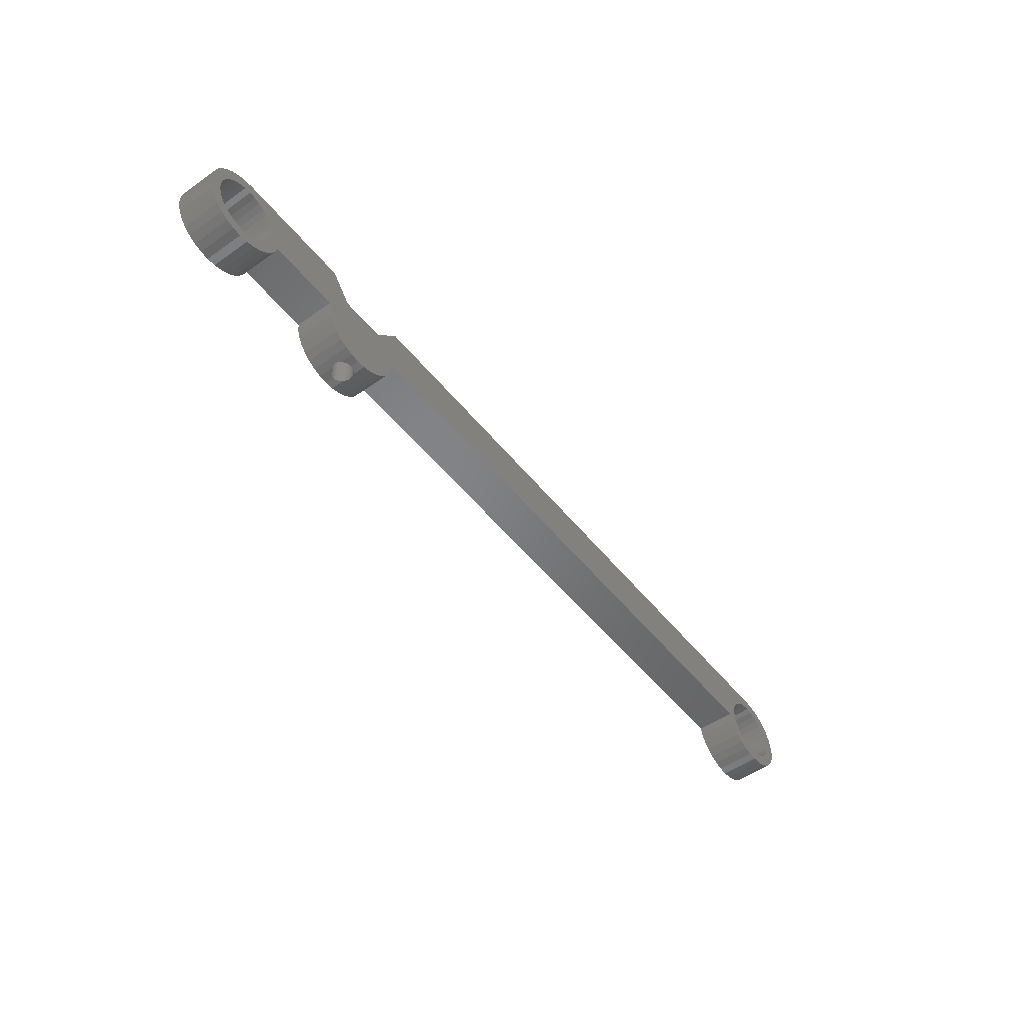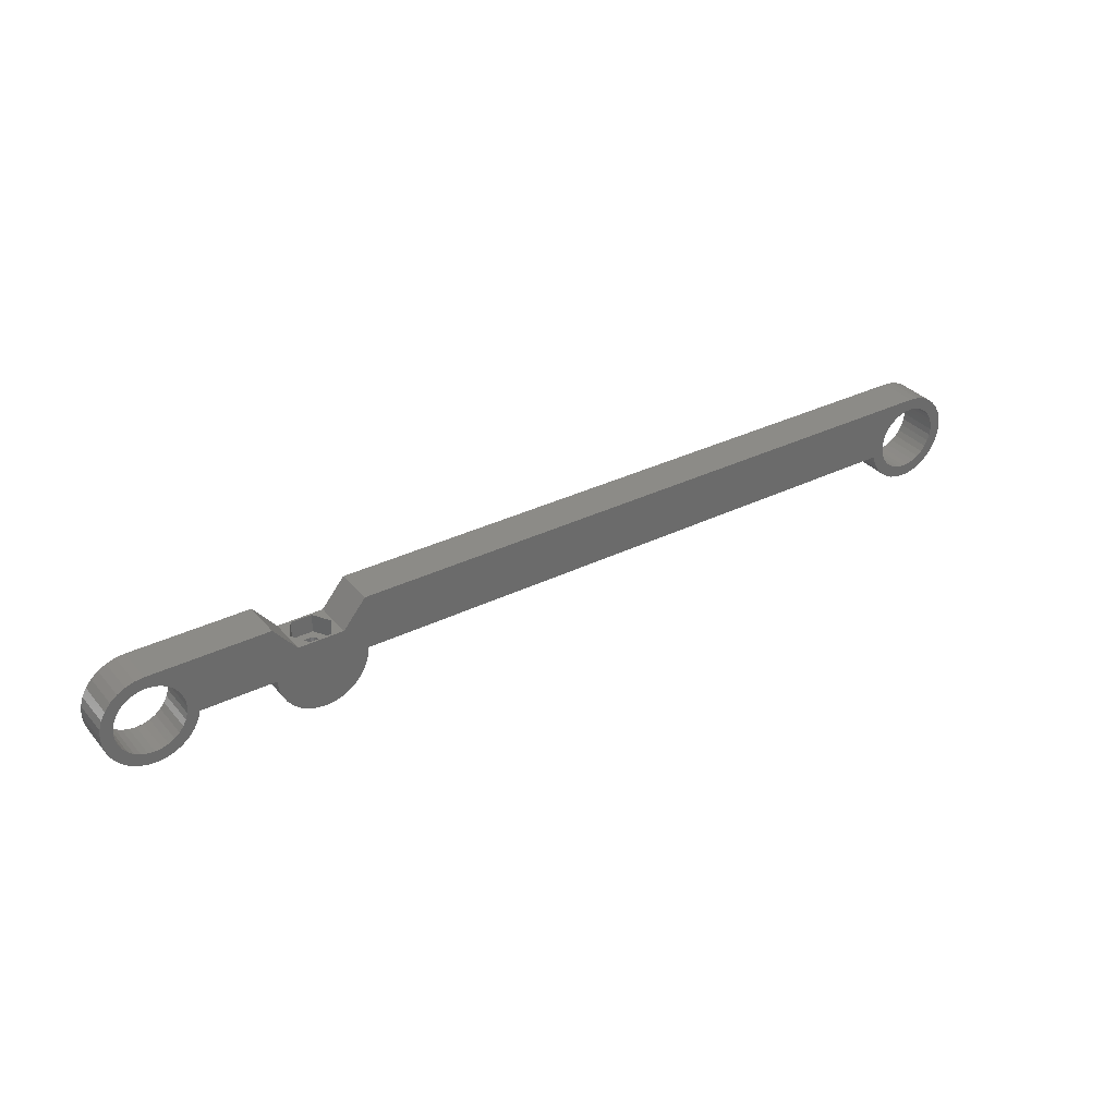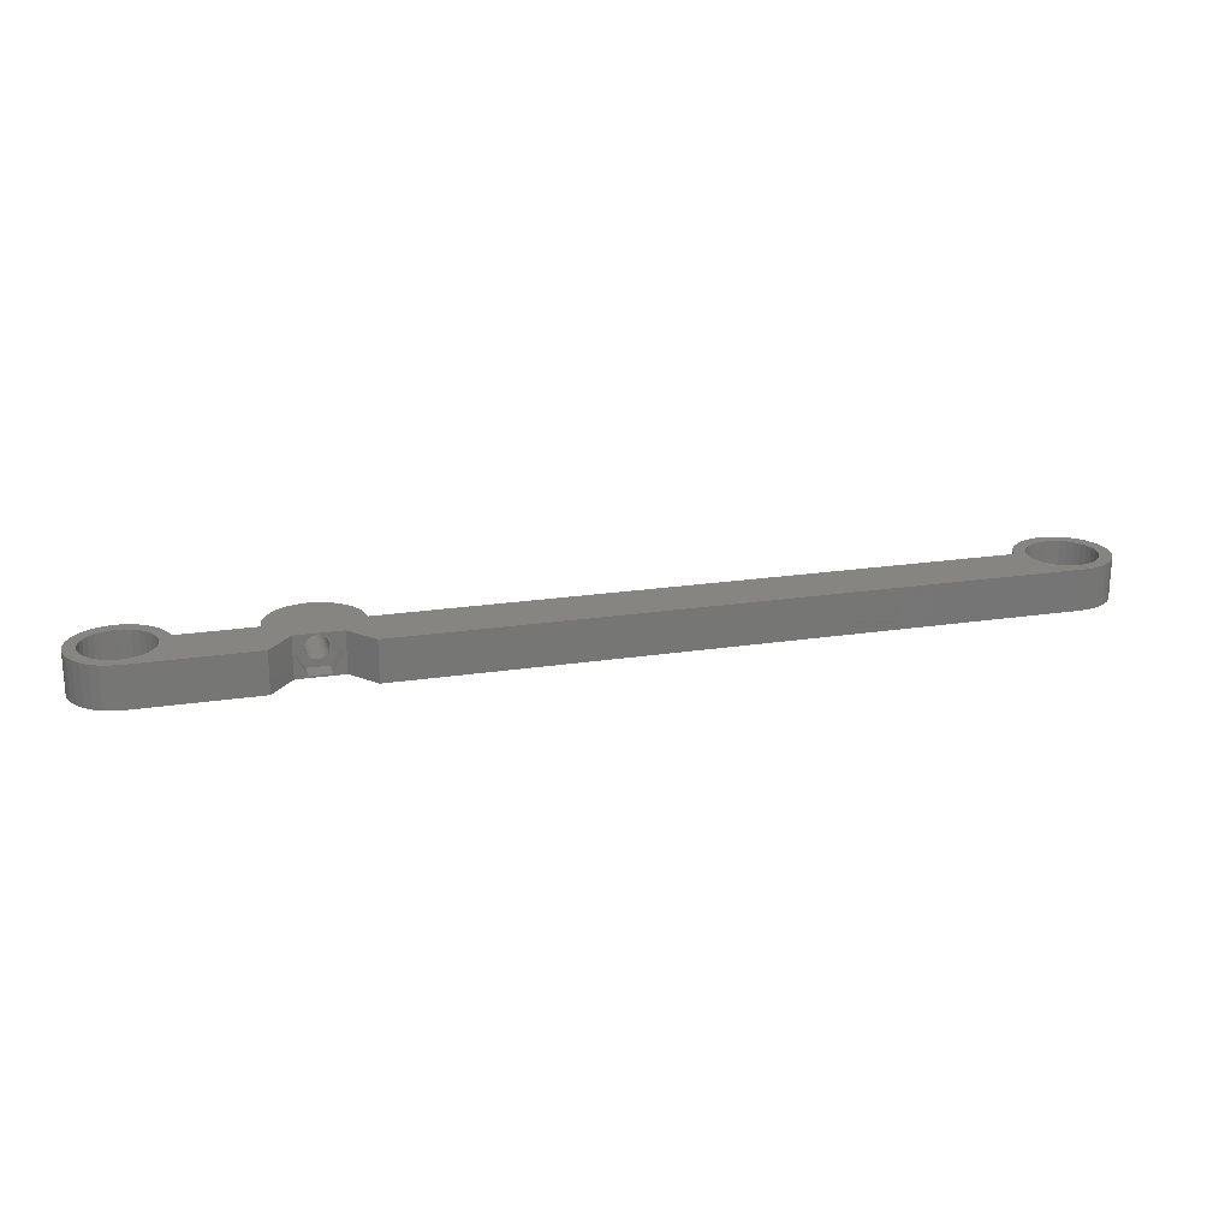
<metadata>
{"format":"stl","ext":"stl","renderer":"f3d","projection":"perspective","resolution":1024,"background":"white","views":[{"elev":-51.3,"azim":127.5,"up":"+Y"},{"elev":33.5,"azim":146.1,"up":"+Y"},{"elev":21.4,"azim":164.8,"up":"+Z"}]}
</metadata>
<code>
# stl→obj: 346 verts, 700 faces
v 10.2 -8 -7
v 10.13 -7.278 -2.6
v 10.13 -7.278 -7
v 10.2 -8 -2.6
v 5.778 -4.371 -7
v 6.5 -4.3 -2.6
v 5.778 -4.371 -2.6
v 6.5 -4.3 -7
v 8.556 -4.924 -7
v 9.116 -5.384 -2.6
v 8.556 -4.924 -2.6
v 9.116 -5.384 -7
v 3.424 -5.944 -2.6
v 3.884 -5.384 -7
v 3.884 -5.384 -2.6
v 3.424 -5.944 -7
v 4.444 -4.924 -7
v 5.084 -4.582 -2.6
v 4.444 -4.924 -2.6
v 5.084 -4.582 -7
v 4.444 -11.08 -7
v 3.884 -10.62 -2.6
v 4.444 -11.08 -2.6
v 3.884 -10.62 -7
v 9.918 -6.584 -7
v 9.576 -5.944 -2.6
v 9.576 -5.944 -7
v 9.918 -6.584 -2.6
v 7.222 -4.371 -7
v 7.916 -4.582 -2.6
v 7.222 -4.371 -2.6
v 7.916 -4.582 -7
v 2.871 -7.278 -2.6
v 3.082 -6.584 -7
v 3.082 -6.584 -2.6
v 2.871 -7.278 -7
v 11.4 -9 -7
v 10.13 -8.722 -7
v 9.576 -10.06 -7
v 10.66 -10.78 -7
v 10.04 -11.54 -7
v 11.12 -9.913 -7
v 9.918 -9.416 -7
v 9.116 -10.62 -7
v 9.278 -12.16 -7
v 8.556 -11.08 -7
v 8.413 -12.62 -7
v 7.916 -11.42 -7
v 7.475 -12.9 -7
v 7.222 -11.63 -7
v 6.5 -13 -7
v 6.5 -11.7 -7
v 5.778 -11.63 -7
v 5.525 -12.9 -7
v 5.084 -11.42 -7
v 4.587 -12.62 -7
v 3.722 -12.16 -7
v 2.964 -11.54 -7
v 3.424 -10.06 -7
v 2.343 -10.78 -7
v 3.082 -9.416 -7
v 1.881 -9.913 -7
v 2.871 -8.722 -7
v 104.2 -8 -7
v 105.5 -8 -7
v 105.4 -8.975 -7
v 104.1 -8.722 -7
v 105.1 -9.913 -7
v 105.4 -7.025 -7
v 103.9 -9.416 -7
v 104.7 -10.78 -7
v 104.1 -7.278 -7
v 105.1 -6.087 -7
v 103.6 -10.06 -7
v 104 -11.54 -7
v 103.1 -10.62 -7
v 103.3 -12.16 -7
v 102.6 -11.08 -7
v 102.4 -12.62 -7
v 101.9 -11.42 -7
v 101.5 -12.9 -7
v 101.2 -11.63 -7
v 100.5 -13 -7
v 100.5 -11.7 -7
v 99.78 -11.63 -7
v 99.52 -12.9 -7
v 99.08 -11.42 -7
v 98.59 -12.62 -7
v 98.44 -11.08 -7
v 97.72 -12.16 -7
v 97.88 -10.62 -7
v 96.96 -11.54 -7
v 97.42 -10.06 -7
v 96.34 -10.78 -7
v 97.08 -9.416 -7
v 95.88 -9.913 -7
v 95.6 -9 -7
v 103.9 -6.584 -7
v 104.7 -5.222 -7
v 103.6 -5.944 -7
v 104 -4.464 -7
v 103.1 -5.384 -7
v 103.3 -3.843 -7
v 102.6 -4.924 -7
v 102.4 -3.381 -7
v 101.9 -4.582 -7
v 101.5 -3.096 -7
v 101.2 -4.371 -7
v 100.5 -4.3 -7
v 100.5 -3 -7
v 99.78 -4.371 -7
v 99.08 -4.582 -7
v 98.44 -4.924 -7
v 87.5 -3 -7
v 97.88 -5.384 -7
v 96.87 -8.722 -7
v 96.8 -8 -7
v 96.87 -7.278 -7
v 97.08 -6.584 -7
v 87.5 -9 -7
v 97.42 -5.944 -7
v 85 -6 -7
v 87.4 -9.975 -7
v 87.12 -10.91 -7
v 86.66 -11.78 -7
v 86.04 -12.54 -7
v 85.28 -13.16 -7
v 84.41 -13.62 -7
v 83.48 -13.9 -7
v 82.5 -14 -7
v 80 -6 -7
v 81.52 -13.9 -7
v 80.59 -13.62 -7
v 79.72 -13.16 -7
v 78.96 -12.54 -7
v 78.34 -11.78 -7
v 77.88 -10.91 -7
v 77.6 -9.975 -7
v 77.5 -9 -7
v 77.5 -3 -7
v 6.5 -3 -7
v 5.525 -3.096 -7
v 4.587 -3.381 -7
v 3.722 -3.843 -7
v 2.964 -4.464 -7
v 2.343 -5.222 -7
v 1.881 -6.087 -7
v 1.596 -7.025 -7
v 2.8 -8 -7
v 1.596 -8.975 -7
v 1.5 -8 -7
v 2.8 -8 -2.6
v 104.2 -8 -2.6
v 105.5 -8 -2.6
v 105.4 -7.025 -2.6
v 104.1 -7.278 -2.6
v 105.1 -6.087 -2.6
v 105.4 -8.975 -2.6
v 103.9 -6.584 -2.6
v 104.7 -5.222 -2.6
v 104.1 -8.722 -2.6
v 105.1 -9.913 -2.6
v 103.6 -5.944 -2.6
v 104 -4.464 -2.6
v 103.1 -5.384 -2.6
v 103.3 -3.843 -2.6
v 102.6 -4.924 -2.6
v 102.4 -3.381 -2.6
v 101.9 -4.582 -2.6
v 101.5 -3.096 -2.6
v 101.2 -4.371 -2.6
v 100.5 -3 -2.6
v 100.5 -4.3 -2.6
v 99.78 -4.371 -2.6
v 99.08 -4.582 -2.6
v 98.44 -4.924 -2.6
v 87.5 -3 -2.6
v 95.6 -9 -2.6
v 96.8 -8 -2.6
v 96.87 -7.278 -2.6
v 95.88 -9.913 -2.6
v 96.34 -10.78 -2.6
v 97.08 -6.584 -2.6
v 97.42 -5.944 -2.6
v 97.88 -5.384 -2.6
v 87.5 -9 -2.6
v 85 -6 -2.6
v 87.4 -9.975 -2.6
v 87.12 -10.91 -2.6
v 86.66 -11.78 -2.6
v 86.04 -12.54 -2.6
v 85.28 -13.16 -2.6
v 84.41 -13.62 -2.6
v 83.48 -13.9 -2.6
v 82.5 -14 -2.6
v 80 -6 -2.6
v 81.52 -13.9 -2.6
v 80.59 -13.62 -2.6
v 79.72 -13.16 -2.6
v 78.96 -12.54 -2.6
v 78.34 -11.78 -2.6
v 77.88 -10.91 -2.6
v 77.6 -9.975 -2.6
v 77.5 -9 -2.6
v 77.5 -3 -2.6
v 11.4 -9 -2.6
v 9.918 -9.416 -2.6
v 11.12 -9.913 -2.6
v 10.13 -8.722 -2.6
v 6.5 -3 -2.6
v 5.525 -3.096 -2.6
v 4.587 -3.381 -2.6
v 3.722 -3.843 -2.6
v 2.964 -4.464 -2.6
v 2.343 -5.222 -2.6
v 1.881 -6.087 -2.6
v 103.9 -9.416 -2.6
v 104.7 -10.78 -2.6
v 103.6 -10.06 -2.6
v 104 -11.54 -2.6
v 103.1 -10.62 -2.6
v 103.3 -12.16 -2.6
v 102.6 -11.08 -2.6
v 102.4 -12.62 -2.6
v 101.9 -11.42 -2.6
v 101.5 -12.9 -2.6
v 101.2 -11.63 -2.6
v 100.5 -11.7 -2.6
v 100.5 -13 -2.6
v 99.78 -11.63 -2.6
v 99.52 -12.9 -2.6
v 99.08 -11.42 -2.6
v 98.59 -12.62 -2.6
v 98.44 -11.08 -2.6
v 97.72 -12.16 -2.6
v 97.88 -10.62 -2.6
v 96.96 -11.54 -2.6
v 97.42 -10.06 -2.6
v 97.08 -9.416 -2.6
v 96.87 -8.722 -2.6
v 10.66 -10.78 -2.6
v 9.576 -10.06 -2.6
v 10.04 -11.54 -2.6
v 9.116 -10.62 -2.6
v 9.278 -12.16 -2.6
v 8.556 -11.08 -2.6
v 8.413 -12.62 -2.6
v 7.916 -11.42 -2.6
v 7.475 -12.9 -2.6
v 7.222 -11.63 -2.6
v 6.5 -11.7 -2.6
v 6.5 -13 -2.6
v 5.778 -11.63 -2.6
v 5.525 -12.9 -2.6
v 5.084 -11.42 -2.6
v 4.587 -12.62 -2.6
v 3.722 -12.16 -2.6
v 2.964 -11.54 -2.6
v 3.424 -10.06 -2.6
v 2.343 -10.78 -2.6
v 3.082 -9.416 -2.6
v 1.881 -9.913 -2.6
v 2.871 -8.722 -2.6
v 1.596 -8.975 -2.6
v 1.596 -7.025 -2.6
v 1.5 -8 -2.6
v 83.65 -6 -2.808
v 84.8 -6 -4.8
v 83.65 -6 -6.792
v 81.35 -6 -6.792
v 81.35 -6 -2.808
v 80.2 -6 -4.8
v 83.7 -13.84 -4.8
v 83.68 -8 -4.566
v 83.7 -8 -4.8
v 83.68 -13.84 -4.566
v 83.61 -8 -4.341
v 83.61 -13.86 -4.341
v 82.27 -13.98 -3.623
v 82.5 -8 -3.6
v 82.5 -14 -3.6
v 82.27 -8 -3.623
v 83.17 -8 -3.802
v 83.35 -13.92 -3.951
v 83.17 -13.93 -3.802
v 83.35 -8 -3.951
v 81.83 -13.93 -3.802
v 82.04 -8 -3.691
v 82.04 -13.95 -3.691
v 81.83 -8 -3.802
v 82.73 -8 -5.977
v 82.96 -13.95 -5.909
v 82.96 -8 -5.909
v 82.73 -13.98 -5.977
v 83.5 -8 -5.467
v 83.61 -13.86 -5.259
v 83.61 -8 -5.259
v 83.5 -13.9 -5.467
v 81.65 -13.92 -5.649
v 81.83 -8 -5.798
v 81.65 -8 -5.649
v 81.83 -13.93 -5.798
v 83.5 -8 -4.133
v 83.5 -13.9 -4.133
v 82.73 -8 -3.623
v 82.96 -13.95 -3.691
v 82.73 -13.98 -3.623
v 82.96 -8 -3.691
v 81.39 -8 -4.341
v 81.32 -13.84 -4.566
v 81.32 -8 -4.566
v 81.39 -13.86 -4.341
v 81.5 -8 -4.133
v 81.5 -13.9 -4.133
v 82.27 -13.98 -5.977
v 82.5 -8 -6
v 82.27 -8 -5.977
v 82.5 -14 -6
v 81.5 -13.9 -5.467
v 81.5 -8 -5.467
v 81.52 -13.9 -5.494
v 83.48 -13.9 -4.106
v 81.3 -13.84 -4.8
v 81.3 -8 -4.8
v 81.32 -8 -5.034
v 81.32 -13.84 -5.034
v 81.65 -13.92 -3.951
v 81.65 -8 -3.951
v 81.52 -13.9 -4.106
v 83.17 -13.93 -5.798
v 83.17 -8 -5.798
v 83.35 -13.92 -5.649
v 83.35 -8 -5.649
v 83.48 -13.9 -5.494
v 83.68 -13.84 -5.034
v 83.68 -8 -5.034
v 82.04 -8 -5.909
v 82.04 -13.95 -5.909
v 81.39 -8 -5.259
v 81.39 -13.86 -5.259
v 84.8 -8 -4.8
v 83.65 -8 -2.808
v 81.35 -8 -2.808
v 80.2 -8 -4.8
v 83.65 -8 -6.792
v 81.35 -8 -6.792
f 1 2 3
f 2 1 4
f 5 6 7
f 6 5 8
f 9 10 11
f 10 9 12
f 13 14 15
f 14 13 16
f 17 18 19
f 18 17 20
f 21 22 23
f 22 21 24
f 25 26 27
f 26 25 28
f 3 28 25
f 28 3 2
f 27 10 12
f 10 27 26
f 29 30 31
f 30 29 32
f 8 31 6
f 31 8 29
f 32 11 30
f 11 32 9
f 33 34 35
f 34 33 36
f 37 38 1
f 39 40 41
f 42 43 38
f 40 39 43
f 44 41 45
f 41 44 39
f 45 46 44
f 47 46 45
f 47 48 46
f 49 48 47
f 49 50 48
f 51 50 49
f 51 52 50
f 51 53 52
f 54 53 51
f 54 55 53
f 56 55 54
f 56 21 55
f 57 21 56
f 21 57 24
f 58 24 57
f 24 58 59
f 60 59 58
f 59 60 61
f 62 61 60
f 61 62 63
f 64 65 66
f 67 66 68
f 65 64 69
f 70 68 71
f 72 69 64
f 69 72 73
f 66 67 64
f 74 71 75
f 68 70 67
f 71 74 70
f 76 75 77
f 75 76 74
f 77 78 76
f 79 78 77
f 79 80 78
f 81 80 79
f 81 82 80
f 83 82 81
f 83 84 82
f 83 85 84
f 86 85 83
f 86 87 85
f 88 87 86
f 88 89 87
f 90 89 88
f 89 90 91
f 92 91 90
f 91 92 93
f 94 93 92
f 93 94 95
f 96 95 94
f 97 95 96
f 98 73 72
f 73 98 99
f 100 99 98
f 99 100 101
f 102 101 100
f 101 102 103
f 104 103 102
f 104 105 103
f 106 105 104
f 106 107 105
f 108 107 106
f 109 107 108
f 109 110 107
f 111 110 109
f 112 110 111
f 113 110 112
f 114 113 115
f 95 97 116
f 116 97 117
f 117 97 118
f 118 97 119
f 114 119 97
f 114 97 120
f 119 114 121
f 121 114 115
f 113 114 110
f 122 120 123
f 122 123 124
f 122 124 125
f 122 125 126
f 122 126 127
f 120 122 114
f 128 122 127
f 129 122 128
f 130 122 129
f 131 130 132
f 131 132 133
f 130 131 122
f 134 131 133
f 135 131 134
f 136 131 135
f 137 131 136
f 138 131 137
f 139 131 138
f 139 140 131
f 37 140 139
f 43 42 40
f 38 37 42
f 3 37 1
f 25 37 3
f 27 37 25
f 37 27 140
f 12 140 27
f 141 12 9
f 141 9 32
f 141 32 29
f 141 29 8
f 12 141 140
f 5 141 8
f 5 142 141
f 20 142 5
f 20 143 142
f 17 143 20
f 144 17 14
f 17 144 143
f 145 14 16
f 146 16 34
f 14 145 144
f 147 34 36
f 148 36 149
f 150 63 62
f 16 146 145
f 63 150 149
f 34 147 146
f 151 149 150
f 36 148 147
f 149 151 148
f 35 16 13
f 16 35 34
f 152 36 33
f 36 152 149
f 153 154 155
f 156 155 157
f 154 153 158
f 159 157 160
f 161 158 153
f 158 161 162
f 155 156 153
f 163 160 164
f 157 159 156
f 160 163 159
f 165 164 166
f 164 165 163
f 166 167 165
f 168 167 166
f 168 169 167
f 170 169 168
f 170 171 169
f 172 171 170
f 172 173 171
f 172 174 173
f 172 175 174
f 172 176 175
f 177 176 172
f 178 179 180
f 179 181 182
f 178 180 183
f 179 178 181
f 177 183 184
f 176 177 185
f 177 184 185
f 183 177 178
f 177 186 178
f 187 186 177
f 186 187 188
f 188 187 189
f 189 187 190
f 190 187 191
f 191 187 192
f 187 193 192
f 187 194 193
f 187 195 194
f 196 195 187
f 195 196 197
f 197 196 198
f 196 199 198
f 196 200 199
f 196 201 200
f 196 202 201
f 196 203 202
f 204 196 205
f 196 204 203
f 205 206 204
f 207 208 206
f 209 206 4
f 26 206 205
f 206 2 4
f 206 28 2
f 206 26 28
f 205 10 26
f 210 10 205
f 10 210 11
f 11 210 30
f 30 210 31
f 210 6 31
f 210 7 6
f 211 7 210
f 211 18 7
f 212 18 211
f 212 19 18
f 213 19 212
f 19 213 15
f 214 15 213
f 15 214 13
f 215 13 214
f 13 215 35
f 216 35 215
f 35 216 33
f 217 162 161
f 162 217 218
f 219 218 217
f 218 219 220
f 221 220 219
f 220 221 222
f 223 222 221
f 223 224 222
f 225 224 223
f 225 226 224
f 227 226 225
f 228 226 227
f 228 229 226
f 230 229 228
f 230 231 229
f 232 231 230
f 232 233 231
f 234 233 232
f 235 234 236
f 234 235 233
f 237 236 238
f 182 238 239
f 236 237 235
f 182 239 240
f 182 240 179
f 238 182 237
f 207 206 209
f 208 207 241
f 242 241 207
f 241 242 243
f 244 243 242
f 243 244 245
f 246 245 244
f 246 247 245
f 248 247 246
f 248 249 247
f 250 249 248
f 251 249 250
f 251 252 249
f 253 252 251
f 253 254 252
f 255 254 253
f 255 256 254
f 23 256 255
f 257 23 22
f 23 257 256
f 258 22 259
f 260 259 261
f 22 258 257
f 262 261 263
f 264 263 152
f 265 33 216
f 259 260 258
f 33 265 152
f 261 262 260
f 266 152 265
f 263 264 262
f 152 266 264
f 14 19 15
f 19 14 17
f 20 7 18
f 7 20 5
f 48 250 248
f 250 48 50
f 44 246 244
f 246 44 46
f 39 207 43
f 207 39 242
f 38 4 1
f 4 38 209
f 52 253 251
f 253 52 53
f 55 23 255
f 23 55 21
f 53 255 253
f 255 53 55
f 261 63 263
f 63 261 61
f 22 59 259
f 59 22 24
f 259 61 261
f 61 259 59
f 263 149 152
f 149 263 63
f 46 248 246
f 248 46 48
f 44 242 39
f 242 44 244
f 43 209 38
f 209 43 207
f 50 251 250
f 251 50 52
f 64 156 72
f 156 64 153
f 111 173 174
f 173 111 109
f 104 165 167
f 165 104 102
f 184 115 185
f 115 184 121
f 113 175 176
f 175 113 112
f 89 236 234
f 236 89 91
f 98 163 100
f 163 98 159
f 72 159 98
f 159 72 156
f 100 165 102
f 165 100 163
f 108 169 171
f 169 108 106
f 109 171 173
f 171 109 108
f 106 167 169
f 167 106 104
f 180 119 183
f 119 180 118
f 183 121 184
f 121 183 119
f 179 118 180
f 118 179 117
f 115 176 185
f 176 115 113
f 112 174 175
f 174 112 111
f 67 153 64
f 153 67 161
f 80 227 225
f 227 80 82
f 76 223 221
f 223 76 78
f 74 217 70
f 217 74 219
f 84 230 228
f 230 84 85
f 87 234 232
f 234 87 89
f 85 232 230
f 232 85 87
f 239 116 240
f 116 239 95
f 236 93 238
f 93 236 91
f 238 95 239
f 95 238 93
f 240 117 179
f 117 240 116
f 78 225 223
f 225 78 80
f 76 219 74
f 219 76 221
f 70 161 67
f 161 70 217
f 82 228 227
f 228 82 84
f 122 177 114
f 177 122 187
f 187 267 196
f 187 268 267
f 269 122 270
f 268 122 269
f 122 268 187
f 271 196 267
f 272 196 271
f 272 131 196
f 270 131 272
f 131 270 122
f 196 140 205
f 140 196 131
f 273 274 275
f 274 273 276
f 276 277 274
f 277 276 278
f 279 280 281
f 280 279 282
f 283 284 285
f 284 283 286
f 287 288 289
f 288 287 290
f 291 292 293
f 292 291 294
f 295 296 297
f 296 295 298
f 299 300 301
f 300 299 302
f 278 303 277
f 303 278 304
f 305 306 307
f 306 305 308
f 308 285 306
f 285 308 283
f 309 310 311
f 310 309 312
f 313 312 309
f 312 313 314
f 289 282 279
f 282 289 288
f 315 316 317
f 316 315 318
f 319 301 320
f 299 319 321
f 319 299 301
f 304 286 303
f 284 304 322
f 304 284 286
f 280 307 281
f 307 280 305
f 311 323 324
f 323 311 310
f 323 325 324
f 325 323 326
f 327 290 287
f 290 327 328
f 328 314 313
f 327 314 328
f 314 327 329
f 293 330 331
f 330 293 292
f 331 332 333
f 332 331 330
f 333 298 295
f 332 298 333
f 298 332 334
f 297 335 336
f 335 297 296
f 336 273 275
f 273 336 335
f 302 337 300
f 337 302 338
f 338 317 337
f 317 338 315
f 316 294 291
f 294 316 318
f 326 339 325
f 339 326 340
f 340 320 339
f 320 340 319
f 341 267 268
f 267 341 342
f 343 267 342
f 267 343 271
f 343 272 271
f 272 343 344
f 342 280 343
f 342 305 280
f 342 308 305
f 342 283 308
f 342 286 283
f 342 303 286
f 341 303 342
f 303 341 277
f 277 341 274
f 341 275 274
f 341 336 275
f 341 297 336
f 341 295 297
f 345 295 341
f 295 345 333
f 291 345 316
f 293 345 291
f 331 345 293
f 333 345 331
f 282 343 280
f 288 343 282
f 290 343 288
f 328 343 290
f 313 343 328
f 344 313 309
f 344 309 311
f 344 311 324
f 313 344 343
f 325 344 324
f 339 344 325
f 320 344 339
f 346 320 301
f 346 301 300
f 346 316 345
f 316 346 317
f 317 346 337
f 320 346 344
f 337 346 300
f 344 270 272
f 270 344 346
f 270 345 269
f 345 270 346
f 345 268 269
f 268 345 341
f 141 211 210
f 211 141 142
f 146 214 145
f 214 146 215
f 143 213 212
f 213 143 144
f 241 42 208
f 42 241 40
f 58 257 258
f 257 58 57
f 148 216 147
f 216 148 265
f 147 215 146
f 215 147 216
f 151 265 148
f 265 151 266
f 144 214 213
f 214 144 145
f 142 212 211
f 212 142 143
f 49 247 249
f 247 49 47
f 45 243 245
f 243 45 41
f 57 256 257
f 256 57 56
f 54 252 254
f 252 54 51
f 62 264 150
f 264 62 262
f 58 260 60
f 260 58 258
f 60 262 62
f 262 60 260
f 150 266 151
f 266 150 264
f 47 245 247
f 245 47 45
f 243 40 241
f 40 243 41
f 208 37 206
f 37 208 42
f 56 254 256
f 254 56 54
f 51 249 252
f 249 51 49
f 154 69 155
f 69 154 65
f 101 166 164
f 166 101 103
f 220 71 218
f 71 220 75
f 92 235 237
f 235 92 90
f 157 99 160
f 99 157 73
f 155 73 157
f 73 155 69
f 160 101 164
f 101 160 99
f 105 170 168
f 170 105 107
f 107 172 170
f 172 107 110
f 103 168 166
f 168 103 105
f 158 65 154
f 65 158 66
f 81 224 226
f 224 81 79
f 77 220 222
f 220 77 75
f 90 233 235
f 233 90 88
f 86 229 231
f 229 86 83
f 96 178 97
f 178 96 181
f 92 182 94
f 182 92 237
f 94 181 96
f 181 94 182
f 79 222 224
f 222 79 77
f 162 66 158
f 66 162 68
f 218 68 162
f 68 218 71
f 88 231 233
f 231 88 86
f 83 226 229
f 226 83 81
f 110 177 172
f 177 110 114
f 140 210 205
f 210 140 141
f 37 204 206
f 204 37 139
f 120 178 186
f 178 120 97
f 135 199 200
f 199 135 134
f 322 193 194
f 304 193 322
f 278 193 304
f 276 193 278
f 273 193 276
f 128 273 335
f 128 334 129
f 334 128 298
f 298 128 296
f 296 128 335
f 273 128 193
f 127 191 192
f 191 127 126
f 190 124 189
f 124 190 125
f 188 120 186
f 120 188 123
f 132 299 321
f 132 302 299
f 132 338 302
f 132 315 338
f 130 315 132
f 315 130 318
f 279 195 197
f 195 279 281
f 197 289 279
f 197 287 289
f 197 327 287
f 327 197 329
f 134 198 199
f 198 134 133
f 198 329 197
f 198 314 329
f 198 312 314
f 198 310 312
f 198 323 310
f 133 323 198
f 323 133 326
f 133 340 326
f 133 319 340
f 133 321 319
f 321 133 132
f 137 203 138
f 203 137 202
f 135 201 136
f 201 135 200
f 136 202 137
f 202 136 201
f 138 204 139
f 204 138 203
f 128 192 193
f 192 128 127
f 191 125 190
f 125 191 126
f 189 123 188
f 123 189 124
f 307 195 281
f 195 307 194
f 306 194 307
f 285 194 306
f 284 194 285
f 194 284 322
f 130 294 318
f 129 294 130
f 294 129 292
f 292 129 330
f 330 129 332
f 332 129 334

</code>
